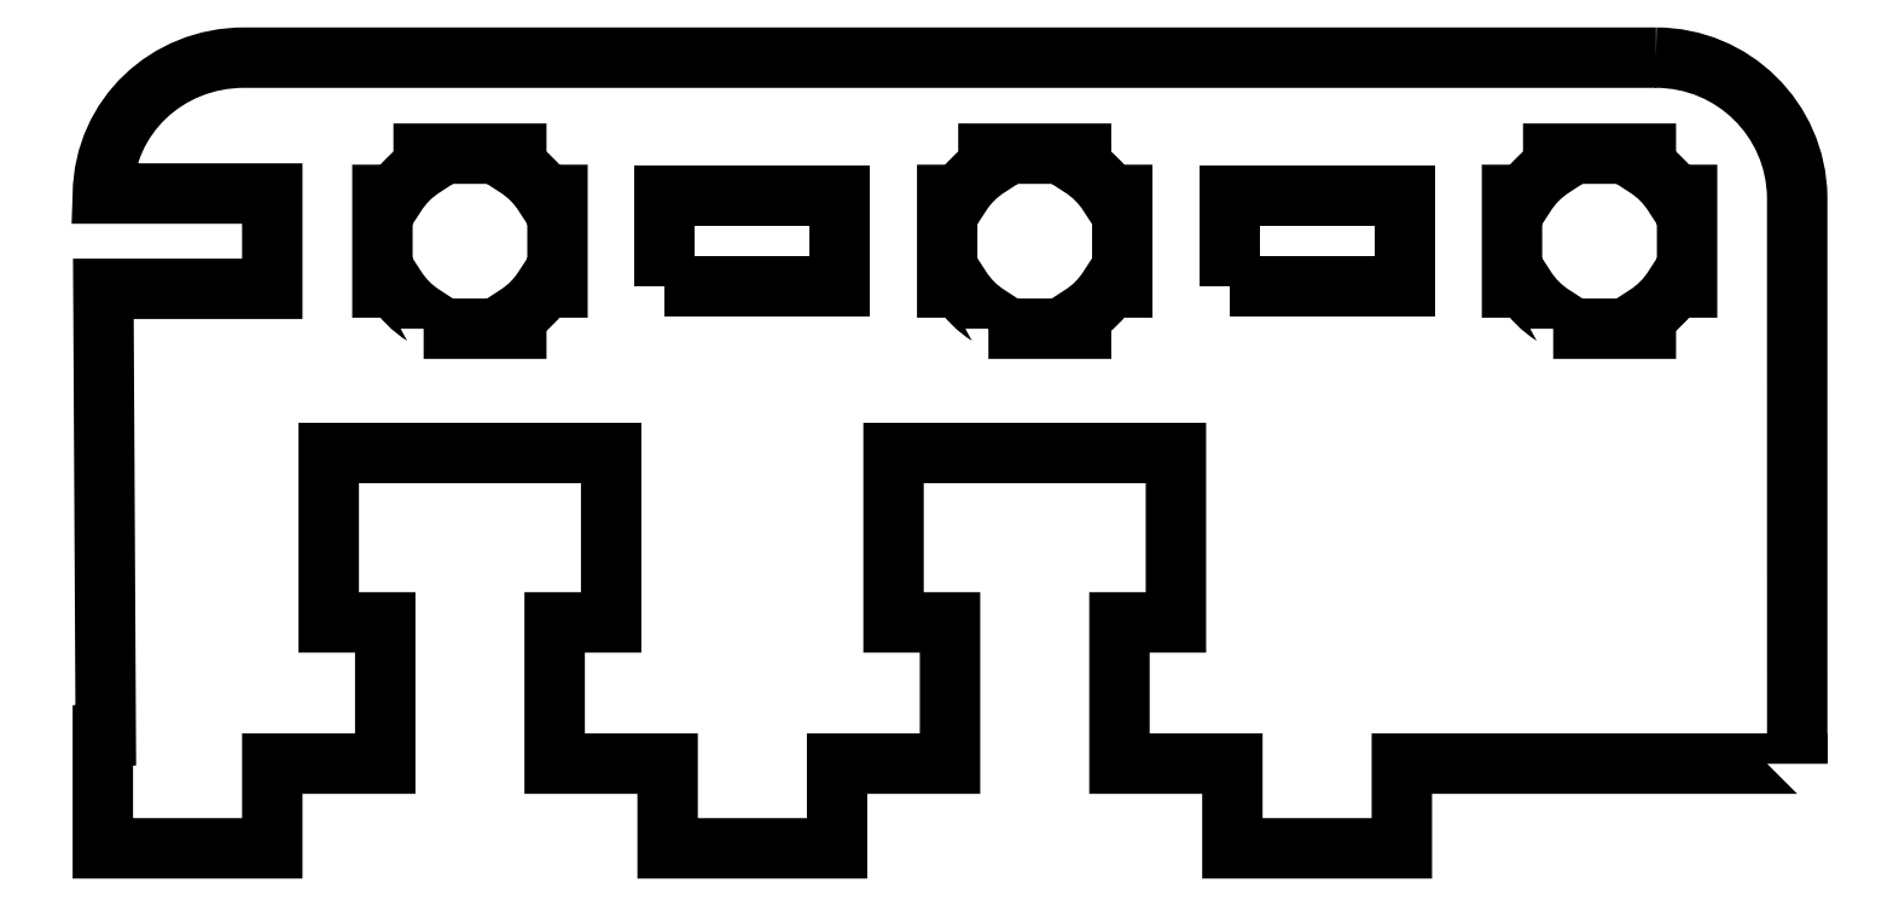
<metadata>
{"format":"dxf","ext":"dxf","renderer":"ezdxf+matplotlib","layout":"modelspace","background":"white","min_lineweight":24,"dpi":150}
</metadata>
<code>
0
SECTION
2
ENTITIES
0
SPLINE
8
LAYER_1
210
0
220
0
230
1
70
    11
71
     3
72
    84
73
    80
74
     0
42
1e-10
43
1e-10
40
0
40
0
40
0
40
0
40
0.05
40
0.05
40
0.05
40
0.05
40
0.1
40
0.1
40
0.1
40
0.1
40
0.15
40
0.15
40
0.15
40
0.15
40
0.2
40
0.2
40
0.2
40
0.2
40
0.25
40
0.25
40
0.25
40
0.25
40
0.3
40
0.3
40
0.3
40
0.3
40
0.35
40
0.35
40
0.35
40
0.35
40
0.4
40
0.4
40
0.4
40
0.4
40
0.45
40
0.45
40
0.45
40
0.45
40
0.5
40
0.5
40
0.5
40
0.5
40
0.55
40
0.55
40
0.55
40
0.55
40
0.6
40
0.6
40
0.6
40
0.6
40
0.65
40
0.65
40
0.65
40
0.65
40
0.7
40
0.7
40
0.7
40
0.7
40
0.75
40
0.75
40
0.75
40
0.75
40
0.8
40
0.8
40
0.8
40
0.8
40
0.85
40
0.85
40
0.85
40
0.85
40
0.9
40
0.9
40
0.9
40
0.9
40
0.95
40
0.95
40
0.95
40
0.95
40
1
40
1
40
1
40
1
10
-83.64
20
-144.1
30
0
10
-83.64
20
-144.1
30
0
10
-83.64
20
-143.6
30
0
10
-83.64
20
-143.6
30
0
10
-83.64
20
-143.6
30
0
10
-84.04
20
-143.4
30
0
10
-84.38
20
-143
30
0
10
-84.63
20
-142.6
30
0
10
-84.63
20
-142.6
30
0
10
-84.63
20
-142.6
30
0
10
-85.1
20
-142.6
30
0
10
-85.1
20
-142.6
30
0
10
-85.1
20
-142.6
30
0
10
-85.1
20
-142.6
30
0
10
-85.1
20
-141
30
0
10
-85.1
20
-141
30
0
10
-85.1
20
-141
30
0
10
-85.1
20
-141
30
0
10
-85.1
20
-139.4
30
0
10
-85.1
20
-139.4
30
0
10
-85.1
20
-139.4
30
0
10
-85.1
20
-139.4
30
0
10
-84.63
20
-139.4
30
0
10
-84.63
20
-139.4
30
0
10
-84.63
20
-139.4
30
0
10
-84.38
20
-139
30
0
10
-84.04
20
-138.6
30
0
10
-83.64
20
-138.4
30
0
10
-83.64
20
-138.4
30
0
10
-83.64
20
-138.4
30
0
10
-83.64
20
-137.9
30
0
10
-83.64
20
-137.9
30
0
10
-83.64
20
-137.9
30
0
10
-83.64
20
-137.9
30
0
10
-82
20
-137.9
30
0
10
-82
20
-137.9
30
0
10
-82
20
-137.9
30
0
10
-82
20
-137.9
30
0
10
-80.36
20
-137.9
30
0
10
-80.36
20
-137.9
30
0
10
-80.36
20
-137.9
30
0
10
-80.36
20
-137.9
30
0
10
-80.36
20
-138.4
30
0
10
-80.36
20
-138.4
30
0
10
-80.36
20
-138.4
30
0
10
-79.96
20
-138.6
30
0
10
-79.62
20
-139
30
0
10
-79.37
20
-139.4
30
0
10
-79.37
20
-139.4
30
0
10
-79.37
20
-139.4
30
0
10
-78.9
20
-139.4
30
0
10
-78.9
20
-139.4
30
0
10
-78.9
20
-139.4
30
0
10
-78.9
20
-139.4
30
0
10
-78.9
20
-141
30
0
10
-78.9
20
-141
30
0
10
-78.9
20
-141
30
0
10
-78.9
20
-141
30
0
10
-78.9
20
-142.6
30
0
10
-78.9
20
-142.6
30
0
10
-78.9
20
-142.6
30
0
10
-78.9
20
-142.6
30
0
10
-79.37
20
-142.6
30
0
10
-79.37
20
-142.6
30
0
10
-79.37
20
-142.6
30
0
10
-79.62
20
-143
30
0
10
-79.96
20
-143.4
30
0
10
-80.36
20
-143.6
30
0
10
-80.36
20
-143.6
30
0
10
-80.36
20
-143.6
30
0
10
-80.36
20
-144.1
30
0
10
-80.36
20
-144.1
30
0
10
-80.36
20
-144.1
30
0
10
-80.36
20
-144.1
30
0
10
-82
20
-144.1
30
0
10
-82
20
-144.1
30
0
10
-82
20
-144.1
30
0
10
-82
20
-144.1
30
0
10
-83.64
20
-144.1
30
0
10
-83.64
20
-144.1
30
0
0
SPLINE
8
LAYER_1
210
0
220
0
230
1
70
    11
71
     3
72
    84
73
    80
74
     0
42
1e-10
43
1e-10
40
0
40
0
40
0
40
0
40
0.05
40
0.05
40
0.05
40
0.05
40
0.1
40
0.1
40
0.1
40
0.1
40
0.15
40
0.15
40
0.15
40
0.15
40
0.2
40
0.2
40
0.2
40
0.2
40
0.25
40
0.25
40
0.25
40
0.25
40
0.3
40
0.3
40
0.3
40
0.3
40
0.35
40
0.35
40
0.35
40
0.35
40
0.4
40
0.4
40
0.4
40
0.4
40
0.45
40
0.45
40
0.45
40
0.45
40
0.5
40
0.5
40
0.5
40
0.5
40
0.55
40
0.55
40
0.55
40
0.55
40
0.6
40
0.6
40
0.6
40
0.6
40
0.65
40
0.65
40
0.65
40
0.65
40
0.7
40
0.7
40
0.7
40
0.7
40
0.75
40
0.75
40
0.75
40
0.75
40
0.8
40
0.8
40
0.8
40
0.8
40
0.85
40
0.85
40
0.85
40
0.85
40
0.9
40
0.9
40
0.9
40
0.9
40
0.95
40
0.95
40
0.95
40
0.95
40
1
40
1
40
1
40
1
10
-103.6
20
-144.1
30
0
10
-103.6
20
-144.1
30
0
10
-103.6
20
-143.6
30
0
10
-103.6
20
-143.6
30
0
10
-103.6
20
-143.6
30
0
10
-104
20
-143.4
30
0
10
-104.4
20
-143
30
0
10
-104.6
20
-142.6
30
0
10
-104.6
20
-142.6
30
0
10
-104.6
20
-142.6
30
0
10
-105.1
20
-142.6
30
0
10
-105.1
20
-142.6
30
0
10
-105.1
20
-142.6
30
0
10
-105.1
20
-142.6
30
0
10
-105.1
20
-141
30
0
10
-105.1
20
-141
30
0
10
-105.1
20
-141
30
0
10
-105.1
20
-141
30
0
10
-105.1
20
-139.4
30
0
10
-105.1
20
-139.4
30
0
10
-105.1
20
-139.4
30
0
10
-105.1
20
-139.4
30
0
10
-104.6
20
-139.4
30
0
10
-104.6
20
-139.4
30
0
10
-104.6
20
-139.4
30
0
10
-104.4
20
-139
30
0
10
-104
20
-138.6
30
0
10
-103.6
20
-138.4
30
0
10
-103.6
20
-138.4
30
0
10
-103.6
20
-138.4
30
0
10
-103.6
20
-137.9
30
0
10
-103.6
20
-137.9
30
0
10
-103.6
20
-137.9
30
0
10
-103.6
20
-137.9
30
0
10
-102
20
-137.9
30
0
10
-102
20
-137.9
30
0
10
-102
20
-137.9
30
0
10
-102
20
-137.9
30
0
10
-100.4
20
-137.9
30
0
10
-100.4
20
-137.9
30
0
10
-100.4
20
-137.9
30
0
10
-100.4
20
-137.9
30
0
10
-100.4
20
-138.4
30
0
10
-100.4
20
-138.4
30
0
10
-100.4
20
-138.4
30
0
10
-99.96
20
-138.6
30
0
10
-99.62
20
-139
30
0
10
-99.37
20
-139.4
30
0
10
-99.37
20
-139.4
30
0
10
-99.37
20
-139.4
30
0
10
-98.9
20
-139.4
30
0
10
-98.9
20
-139.4
30
0
10
-98.9
20
-139.4
30
0
10
-98.9
20
-139.4
30
0
10
-98.9
20
-141
30
0
10
-98.9
20
-141
30
0
10
-98.9
20
-141
30
0
10
-98.9
20
-141
30
0
10
-98.9
20
-142.6
30
0
10
-98.9
20
-142.6
30
0
10
-98.9
20
-142.6
30
0
10
-98.9
20
-142.6
30
0
10
-99.37
20
-142.6
30
0
10
-99.37
20
-142.6
30
0
10
-99.37
20
-142.6
30
0
10
-99.62
20
-143
30
0
10
-99.96
20
-143.4
30
0
10
-100.4
20
-143.6
30
0
10
-100.4
20
-143.6
30
0
10
-100.4
20
-143.6
30
0
10
-100.4
20
-144.1
30
0
10
-100.4
20
-144.1
30
0
10
-100.4
20
-144.1
30
0
10
-100.4
20
-144.1
30
0
10
-102
20
-144.1
30
0
10
-102
20
-144.1
30
0
10
-102
20
-144.1
30
0
10
-102
20
-144.1
30
0
10
-103.6
20
-144.1
30
0
10
-103.6
20
-144.1
30
0
0
SPLINE
8
LAYER_1
210
0
220
0
230
1
70
    11
71
     3
72
   172
73
   168
74
     0
42
1e-10
43
1e-10
40
0
40
0
40
0
40
0
40
0.02381
40
0.02381
40
0.02381
40
0.02381
40
0.04762
40
0.04762
40
0.04762
40
0.04762
40
0.07143
40
0.07143
40
0.07143
40
0.07143
40
0.09524
40
0.09524
40
0.09524
40
0.09524
40
0.119
40
0.119
40
0.119
40
0.119
40
0.1429
40
0.1429
40
0.1429
40
0.1429
40
0.1667
40
0.1667
40
0.1667
40
0.1667
40
0.1905
40
0.1905
40
0.1905
40
0.1905
40
0.2143
40
0.2143
40
0.2143
40
0.2143
40
0.2381
40
0.2381
40
0.2381
40
0.2381
40
0.2619
40
0.2619
40
0.2619
40
0.2619
40
0.2857
40
0.2857
40
0.2857
40
0.2857
40
0.3095
40
0.3095
40
0.3095
40
0.3095
40
0.3333
40
0.3333
40
0.3333
40
0.3333
40
0.3571
40
0.3571
40
0.3571
40
0.3571
40
0.381
40
0.381
40
0.381
40
0.381
40
0.4048
40
0.4048
40
0.4048
40
0.4048
40
0.4286
40
0.4286
40
0.4286
40
0.4286
40
0.4524
40
0.4524
40
0.4524
40
0.4524
40
0.4762
40
0.4762
40
0.4762
40
0.4762
40
0.5
40
0.5
40
0.5
40
0.5
40
0.5238
40
0.5238
40
0.5238
40
0.5238
40
0.5476
40
0.5476
40
0.5476
40
0.5476
40
0.5714
40
0.5714
40
0.5714
40
0.5714
40
0.5952
40
0.5952
40
0.5952
40
0.5952
40
0.619
40
0.619
40
0.619
40
0.619
40
0.6429
40
0.6429
40
0.6429
40
0.6429
40
0.6667
40
0.6667
40
0.6667
40
0.6667
40
0.6905
40
0.6905
40
0.6905
40
0.6905
40
0.7143
40
0.7143
40
0.7143
40
0.7143
40
0.7381
40
0.7381
40
0.7381
40
0.7381
40
0.7619
40
0.7619
40
0.7619
40
0.7619
40
0.7857
40
0.7857
40
0.7857
40
0.7857
40
0.8095
40
0.8095
40
0.8095
40
0.8095
40
0.8333
40
0.8333
40
0.8333
40
0.8333
40
0.8571
40
0.8571
40
0.8571
40
0.8571
40
0.881
40
0.881
40
0.881
40
0.881
40
0.9048
40
0.9048
40
0.9048
40
0.9048
40
0.9286
40
0.9286
40
0.9286
40
0.9286
40
0.9524
40
0.9524
40
0.9524
40
0.9524
40
0.9762
40
0.9762
40
0.9762
40
0.9762
40
1
40
1
40
1
40
1
10
-80
20
-134.5
30
0
10
-77.27
20
-134.5
30
0
10
-75.05
20
-136.7
30
0
10
-75
20
-139.4
30
0
10
-75
20
-139.4
30
0
10
-75
20
-139.4
30
0
10
-75
20
-159.5
30
0
10
-75
20
-159.5
30
0
10
-75
20
-159.5
30
0
10
-75
20
-159.5
30
0
10
-75
20
-159.5
30
0
10
-75
20
-159.5
30
0
10
-75
20
-159.5
30
0
10
-75
20
-159.5
30
0
10
-75
20
-159.5
30
0
10
-75
20
-159.5
30
0
10
-75
20
-159.5
30
0
10
-75
20
-159.5
30
0
10
-89
20
-159.5
30
0
10
-89
20
-159.5
30
0
10
-89
20
-159.5
30
0
10
-89
20
-159.5
30
0
10
-89
20
-162.5
30
0
10
-89
20
-162.5
30
0
10
-89
20
-162.5
30
0
10
-89
20
-162.5
30
0
10
-95
20
-162.5
30
0
10
-95
20
-162.5
30
0
10
-95
20
-162.5
30
0
10
-95
20
-162.5
30
0
10
-95
20
-159.5
30
0
10
-95
20
-159.5
30
0
10
-95
20
-159.5
30
0
10
-95
20
-159.5
30
0
10
-99
20
-159.5
30
0
10
-99
20
-159.5
30
0
10
-99
20
-159.5
30
0
10
-99
20
-159.5
30
0
10
-99
20
-154.5
30
0
10
-99
20
-154.5
30
0
10
-99
20
-154.5
30
0
10
-99
20
-154.5
30
0
10
-97
20
-154.5
30
0
10
-97
20
-154.5
30
0
10
-97
20
-154.5
30
0
10
-97
20
-154.5
30
0
10
-97
20
-148.5
30
0
10
-97
20
-148.5
30
0
10
-97
20
-148.5
30
0
10
-100.8
20
-148.5
30
0
10
-103.2
20
-148.5
30
0
10
-107
20
-148.5
30
0
10
-107
20
-148.5
30
0
10
-107
20
-148.5
30
0
10
-107
20
-154.5
30
0
10
-107
20
-154.5
30
0
10
-107
20
-154.5
30
0
10
-107
20
-154.5
30
0
10
-105
20
-154.5
30
0
10
-105
20
-154.5
30
0
10
-105
20
-154.5
30
0
10
-105
20
-154.5
30
0
10
-105
20
-159.5
30
0
10
-105
20
-159.5
30
0
10
-105
20
-159.5
30
0
10
-105
20
-159.5
30
0
10
-109
20
-159.5
30
0
10
-109
20
-159.5
30
0
10
-109
20
-159.5
30
0
10
-109
20
-159.5
30
0
10
-109
20
-162.5
30
0
10
-109
20
-162.5
30
0
10
-109
20
-162.5
30
0
10
-109
20
-162.5
30
0
10
-109
20
-162.5
30
0
10
-109
20
-162.5
30
0
10
-109
20
-162.5
30
0
10
-109
20
-162.5
30
0
10
-115
20
-162.5
30
0
10
-115
20
-162.5
30
0
10
-115
20
-162.5
30
0
10
-115
20
-162.5
30
0
10
-115
20
-162.5
30
0
10
-115
20
-162.5
30
0
10
-115
20
-162.5
30
0
10
-115
20
-162.5
30
0
10
-115
20
-159.5
30
0
10
-115
20
-159.5
30
0
10
-115
20
-159.5
30
0
10
-115
20
-159.5
30
0
10
-119
20
-159.5
30
0
10
-119
20
-159.5
30
0
10
-119
20
-159.5
30
0
10
-119
20
-159.5
30
0
10
-119
20
-154.5
30
0
10
-119
20
-154.5
30
0
10
-119
20
-154.5
30
0
10
-119
20
-154.5
30
0
10
-117
20
-154.5
30
0
10
-117
20
-154.5
30
0
10
-117
20
-154.5
30
0
10
-117
20
-154.5
30
0
10
-117
20
-148.5
30
0
10
-117
20
-148.5
30
0
10
-117
20
-148.5
30
0
10
-120.8
20
-148.5
30
0
10
-123.2
20
-148.5
30
0
10
-127
20
-148.5
30
0
10
-127
20
-148.5
30
0
10
-127
20
-148.5
30
0
10
-127
20
-154.5
30
0
10
-127
20
-154.5
30
0
10
-127
20
-154.5
30
0
10
-127
20
-154.5
30
0
10
-125
20
-154.5
30
0
10
-125
20
-154.5
30
0
10
-125
20
-154.5
30
0
10
-125
20
-154.5
30
0
10
-125
20
-159.5
30
0
10
-125
20
-159.5
30
0
10
-125
20
-159.5
30
0
10
-125
20
-159.5
30
0
10
-129
20
-159.5
30
0
10
-129
20
-159.5
30
0
10
-129
20
-159.5
30
0
10
-129
20
-159.5
30
0
10
-129
20
-162.5
30
0
10
-129
20
-162.5
30
0
10
-129
20
-162.5
30
0
10
-129
20
-162.5
30
0
10
-134.9
20
-162.5
30
0
10
-134.9
20
-162.5
30
0
10
-134.9
20
-162.5
30
0
10
-134.9
20
-162.5
30
0
10
-135
20
-162.5
30
0
10
-135
20
-162.5
30
0
10
-135
20
-162.5
30
0
10
-135
20
-162.5
30
0
10
-135
20
-158.5
30
0
10
-135
20
-158.5
30
0
10
-135
20
-158.5
30
0
10
-135
20
-158.5
30
0
10
-134.9
20
-158.5
30
0
10
-134.9
20
-158.5
30
0
10
-134.9
20
-158.5
30
0
10
-134.9
20
-158.5
30
0
10
-135
20
-142.7
30
0
10
-135
20
-142.7
30
0
10
-135
20
-142.7
30
0
10
-135
20
-142.7
30
0
10
-129
20
-142.7
30
0
10
-129
20
-142.7
30
0
10
-129
20
-142.7
30
0
10
-129
20
-142.7
30
0
10
-129
20
-139.3
30
0
10
-129
20
-139.3
30
0
10
-129
20
-139.3
30
0
10
-129
20
-139.3
30
0
10
-135
20
-139.3
30
0
10
-135
20
-139.3
30
0
10
-135
20
-139.3
30
0
10
-135
20
-136.6
30
0
10
-132.7
20
-134.5
30
0
10
-130
20
-134.5
30
0
10
-130
20
-134.5
30
0
10
-130
20
-134.5
30
0
10
-80
20
-134.5
30
0
10
-80
20
-134.5
30
0
0
SPLINE
8
LAYER_1
210
0
220
0
230
1
70
    11
71
     3
72
    84
73
    80
74
     0
42
1e-10
43
1e-10
40
0
40
0
40
0
40
0
40
0.05
40
0.05
40
0.05
40
0.05
40
0.1
40
0.1
40
0.1
40
0.1
40
0.15
40
0.15
40
0.15
40
0.15
40
0.2
40
0.2
40
0.2
40
0.2
40
0.25
40
0.25
40
0.25
40
0.25
40
0.3
40
0.3
40
0.3
40
0.3
40
0.35
40
0.35
40
0.35
40
0.35
40
0.4
40
0.4
40
0.4
40
0.4
40
0.45
40
0.45
40
0.45
40
0.45
40
0.5
40
0.5
40
0.5
40
0.5
40
0.55
40
0.55
40
0.55
40
0.55
40
0.6
40
0.6
40
0.6
40
0.6
40
0.65
40
0.65
40
0.65
40
0.65
40
0.7
40
0.7
40
0.7
40
0.7
40
0.75
40
0.75
40
0.75
40
0.75
40
0.8
40
0.8
40
0.8
40
0.8
40
0.85
40
0.85
40
0.85
40
0.85
40
0.9
40
0.9
40
0.9
40
0.9
40
0.95
40
0.95
40
0.95
40
0.95
40
1
40
1
40
1
40
1
10
-123.6
20
-144.1
30
0
10
-123.6
20
-144.1
30
0
10
-123.6
20
-143.6
30
0
10
-123.6
20
-143.6
30
0
10
-123.6
20
-143.6
30
0
10
-124
20
-143.4
30
0
10
-124.4
20
-143
30
0
10
-124.6
20
-142.6
30
0
10
-124.6
20
-142.6
30
0
10
-124.6
20
-142.6
30
0
10
-125.1
20
-142.6
30
0
10
-125.1
20
-142.6
30
0
10
-125.1
20
-142.6
30
0
10
-125.1
20
-142.6
30
0
10
-125.1
20
-141
30
0
10
-125.1
20
-141
30
0
10
-125.1
20
-141
30
0
10
-125.1
20
-141
30
0
10
-125.1
20
-139.4
30
0
10
-125.1
20
-139.4
30
0
10
-125.1
20
-139.4
30
0
10
-125.1
20
-139.4
30
0
10
-124.6
20
-139.4
30
0
10
-124.6
20
-139.4
30
0
10
-124.6
20
-139.4
30
0
10
-124.4
20
-139
30
0
10
-124
20
-138.6
30
0
10
-123.6
20
-138.4
30
0
10
-123.6
20
-138.4
30
0
10
-123.6
20
-138.4
30
0
10
-123.6
20
-137.9
30
0
10
-123.6
20
-137.9
30
0
10
-123.6
20
-137.9
30
0
10
-123.6
20
-137.9
30
0
10
-122
20
-137.9
30
0
10
-122
20
-137.9
30
0
10
-122
20
-137.9
30
0
10
-122
20
-137.9
30
0
10
-120.4
20
-137.9
30
0
10
-120.4
20
-137.9
30
0
10
-120.4
20
-137.9
30
0
10
-120.4
20
-137.9
30
0
10
-120.4
20
-138.4
30
0
10
-120.4
20
-138.4
30
0
10
-120.4
20
-138.4
30
0
10
-120
20
-138.6
30
0
10
-119.6
20
-139
30
0
10
-119.4
20
-139.4
30
0
10
-119.4
20
-139.4
30
0
10
-119.4
20
-139.4
30
0
10
-118.9
20
-139.4
30
0
10
-118.9
20
-139.4
30
0
10
-118.9
20
-139.4
30
0
10
-118.9
20
-139.4
30
0
10
-118.9
20
-141
30
0
10
-118.9
20
-141
30
0
10
-118.9
20
-141
30
0
10
-118.9
20
-141
30
0
10
-118.9
20
-142.6
30
0
10
-118.9
20
-142.6
30
0
10
-118.9
20
-142.6
30
0
10
-118.9
20
-142.6
30
0
10
-119.4
20
-142.6
30
0
10
-119.4
20
-142.6
30
0
10
-119.4
20
-142.6
30
0
10
-119.6
20
-143
30
0
10
-120
20
-143.4
30
0
10
-120.4
20
-143.6
30
0
10
-120.4
20
-143.6
30
0
10
-120.4
20
-143.6
30
0
10
-120.4
20
-144.1
30
0
10
-120.4
20
-144.1
30
0
10
-120.4
20
-144.1
30
0
10
-120.4
20
-144.1
30
0
10
-122
20
-144.1
30
0
10
-122
20
-144.1
30
0
10
-122
20
-144.1
30
0
10
-122
20
-144.1
30
0
10
-123.6
20
-144.1
30
0
10
-123.6
20
-144.1
30
0
0
LWPOLYLINE
8
LAYER_1
90
        5
70
     1
43
0
10
-115.1
20
-142.6
10
-108.9
20
-142.6
10
-108.9
20
-139.4
10
-115.1
20
-139.4
10
-115.1
20
-142.6
0
LWPOLYLINE
8
LAYER_1
90
        5
70
     1
43
0
10
-95.1
20
-142.6
10
-88.9
20
-142.6
10
-88.9
20
-139.4
10
-95.1
20
-139.4
10
-95.1
20
-142.6
0
ENDSEC
0
EOF

</code>
